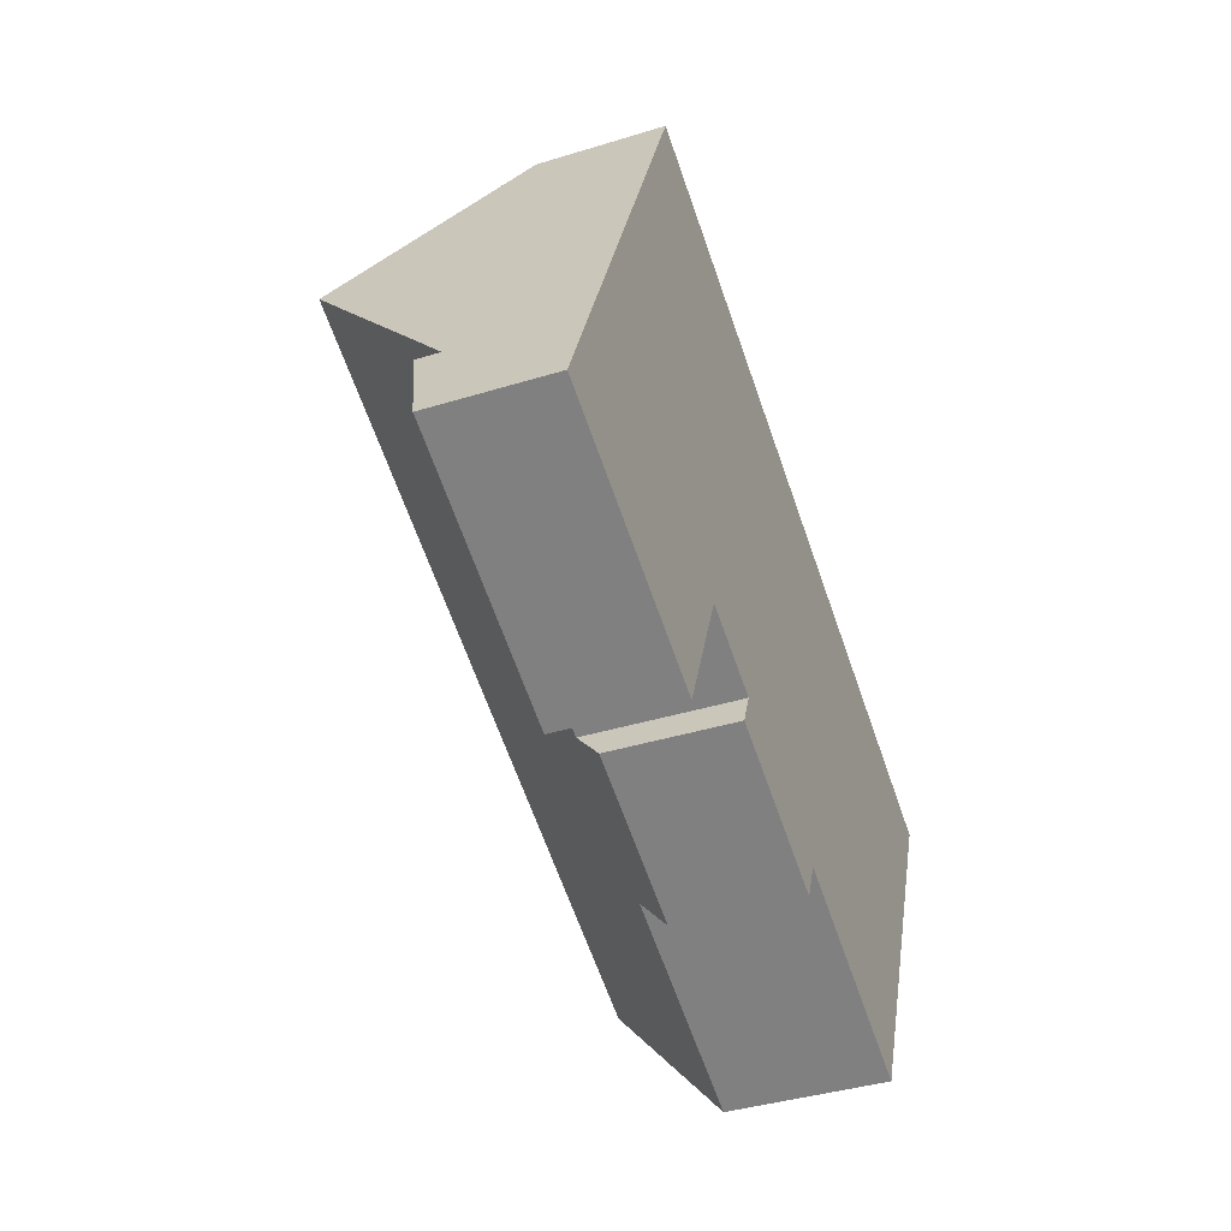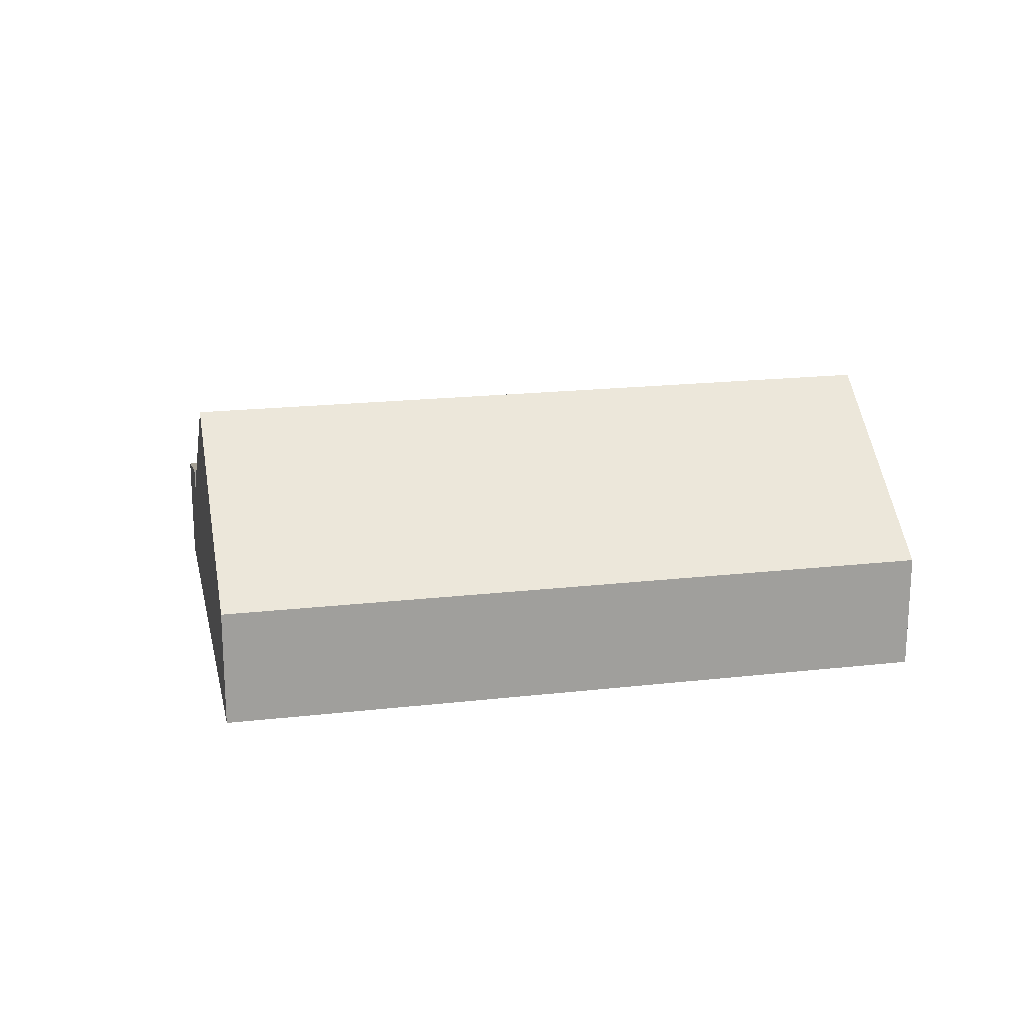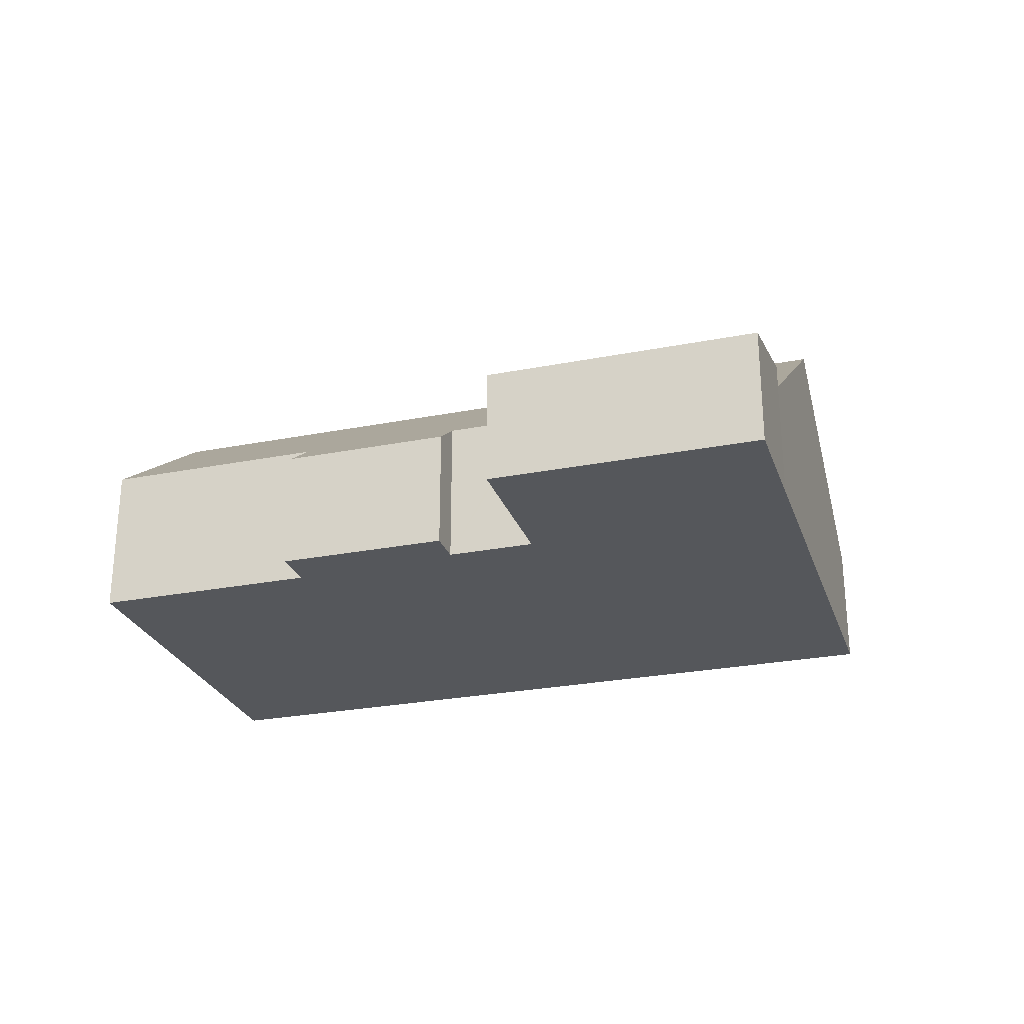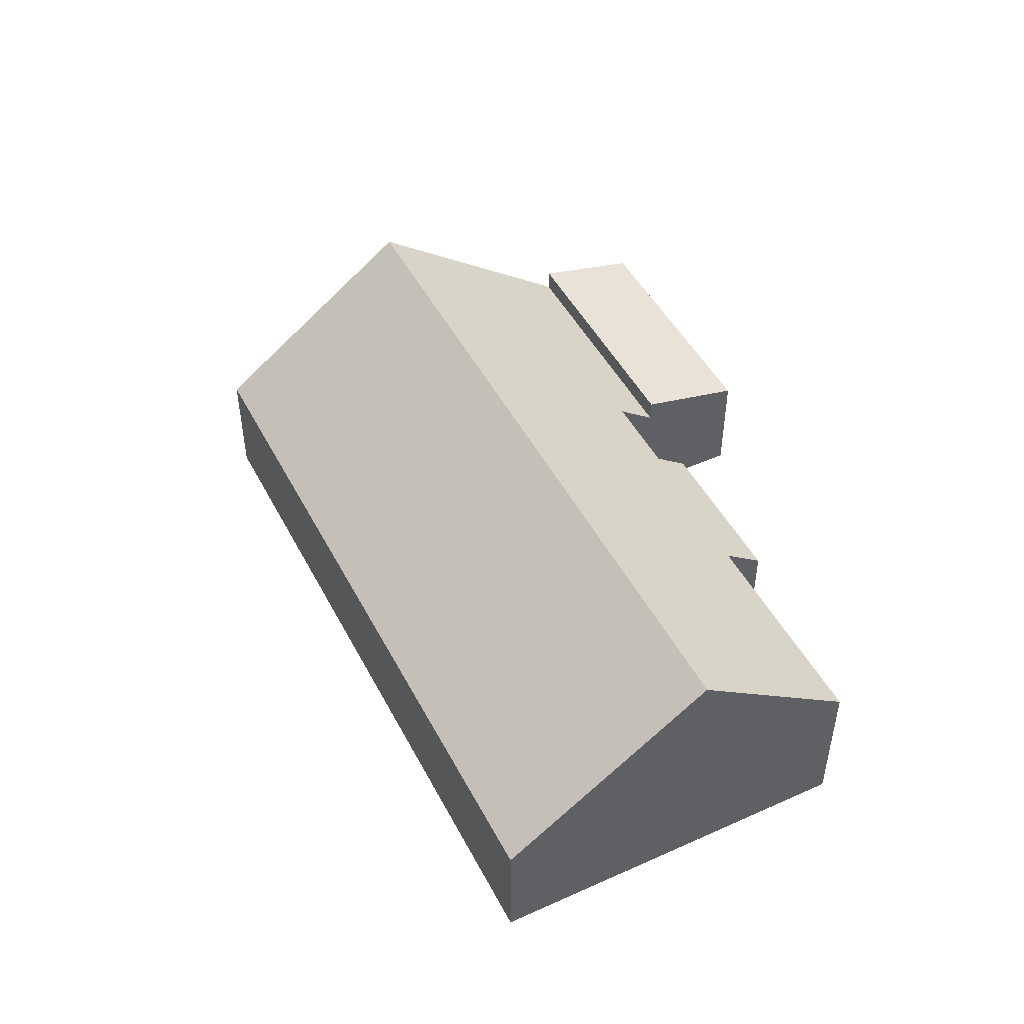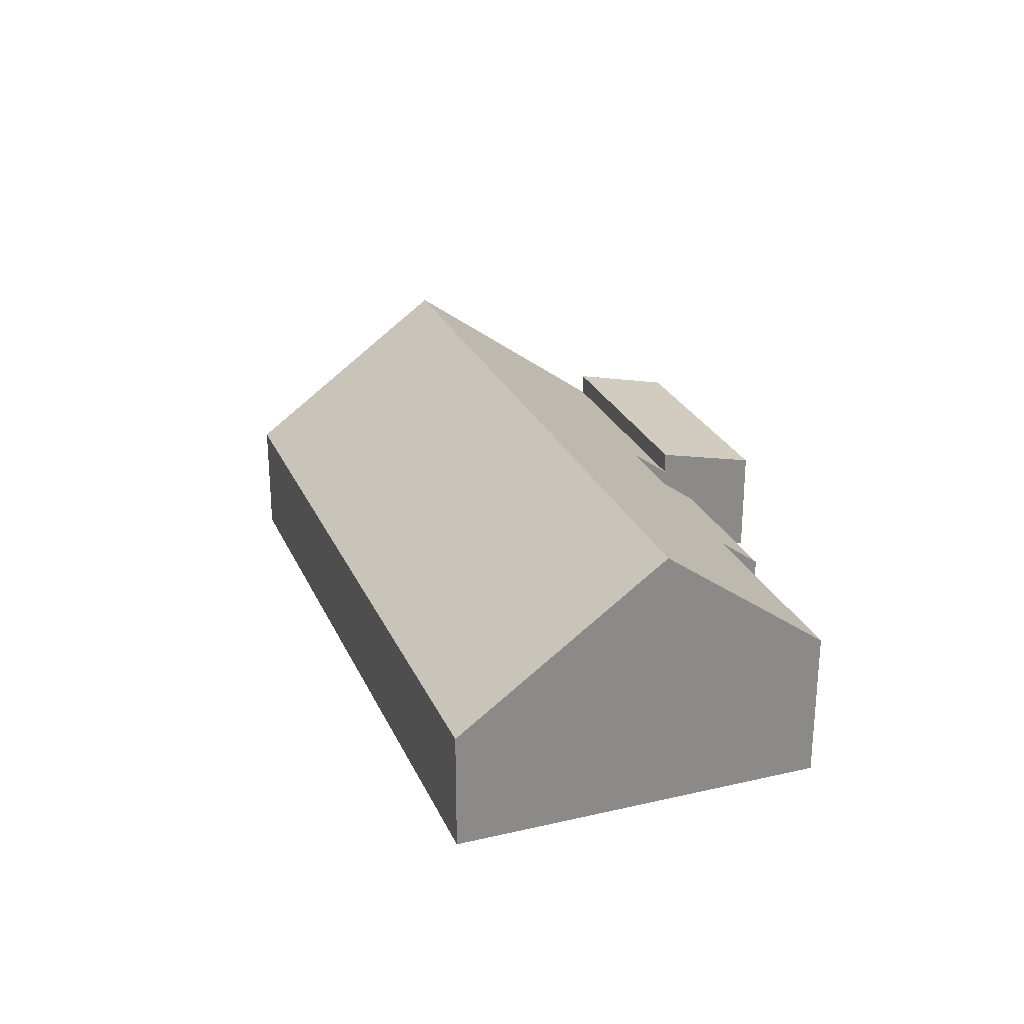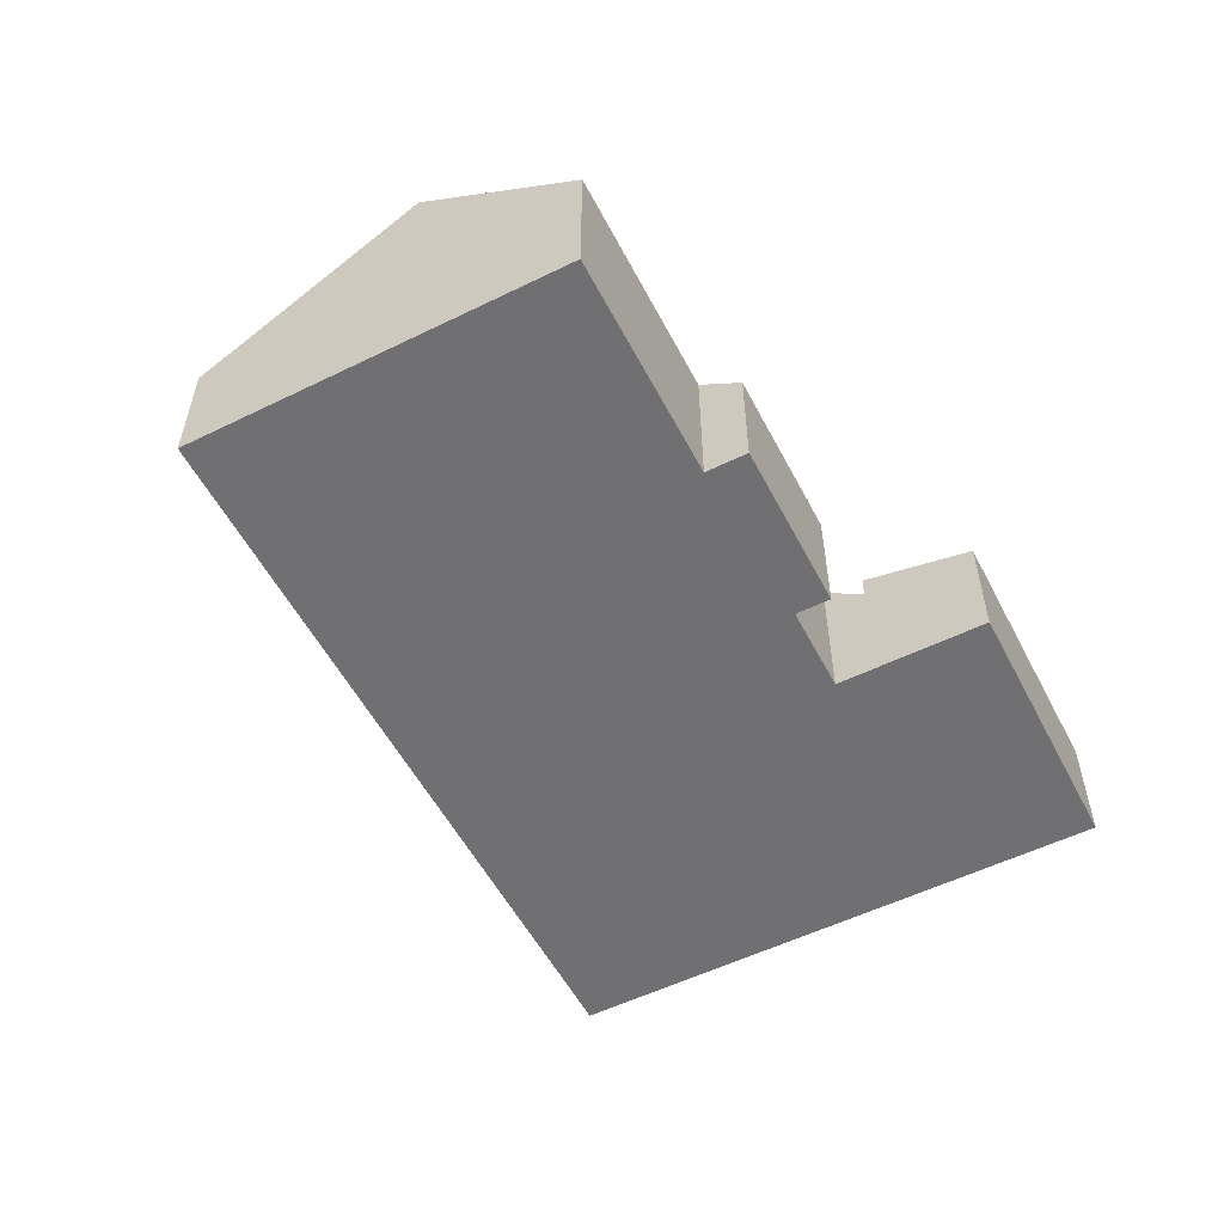
<metadata>
{"format":"obj","ext":"obj","renderer":"f3d","projection":"perspective","resolution":1024,"background":"white","views":[{"elev":-39.7,"azim":-69.1,"up":"+Z"},{"elev":18.9,"azim":10.9,"up":"+Y"},{"elev":-26.5,"azim":-139.7,"up":"+Y"},{"elev":47.9,"azim":86.5,"up":"+Y"},{"elev":26.3,"azim":93.1,"up":"+Y"},{"elev":-55.0,"azim":140.5,"up":"+Y"}]}
</metadata>
<code>
v  7.642 5.519 3.905
v  18.15 2.426 4.074
v  16.46 5.519 0.13
v  9.33 2.426 7.849
v  2.596 5.519 6.065
v  4.284 2.426 10.01
v  5.823 2.354 -0.092
v  0.869 2.354 2.029
v  6.141 2.937 0.651
v  6.233 2.937 0.612
v  7.757 2.937 -0.041
v  10.61 2.426 -2.031
v  7.478 2.427 -0.691
v  10.94 3.042 -1.246
v  15.11 3.042 -3.029
v  4.284 -6.129e-16 10.01
v  9.33 -4.806e-16 7.849
v  18.15 -2.495e-16 4.074
v  16.46 -7.96e-18 0.13
v  15.11 1.855e-16 -3.029
v  10.94 7.63e-17 -1.246
v  10.61 1.244e-16 -2.031
v  6.141 -3.986e-17 0.651
v  5.823 5.633e-18 -0.092
v  7.478 4.231e-17 -0.691
v  7.757 2.511e-18 -0.041
v  6.233 -3.747e-17 0.612
v  0.869 -1.242e-16 2.029
v  2.596 -3.714e-16 6.065
v  0.869 2.81 2.029
v  4.955 2.313 -2.121
v  0 2.312 1.416e-16
v  5.823 2.81 -0.092
v  4.955 1.299e-16 -2.121
v  0 0 0
g defaultobject
f 1 2 3
f 2 1 4
f 4 1 5
f 4 5 6
f 5 7 8
f 7 5 9
f 9 5 1
f 9 1 10
f 10 1 11
f 11 12 13
f 12 11 1
f 12 1 14
f 14 1 3
f 14 3 15
f 16 4 6
f 4 16 17
f 4 17 2
f 2 17 18
f 18 3 2
f 3 18 19
f 3 19 15
f 15 19 20
f 21 12 14
f 12 21 22
f 23 7 9
f 7 23 24
f 20 14 15
f 14 20 21
f 12 25 13
f 25 12 22
f 26 10 11
f 10 26 9
f 9 26 23
f 23 26 27
f 24 8 7
f 8 24 28
f 13 26 11
f 26 13 25
f 5 16 6
f 16 5 8
f 16 8 29
f 29 8 28
f 22 26 25
f 24 29 28
f 29 24 16
f 16 24 23
f 16 23 17
f 17 23 27
f 17 27 26
f 17 26 18
f 18 26 21
f 21 26 22
f 18 21 19
f 19 21 20
f 30 31 32
f 31 30 33
f 28 33 30
f 33 28 24
f 24 31 33
f 31 24 34
f 34 32 31
f 32 34 35
f 32 28 30
f 28 32 35
f 28 34 24
f 34 28 35

</code>
